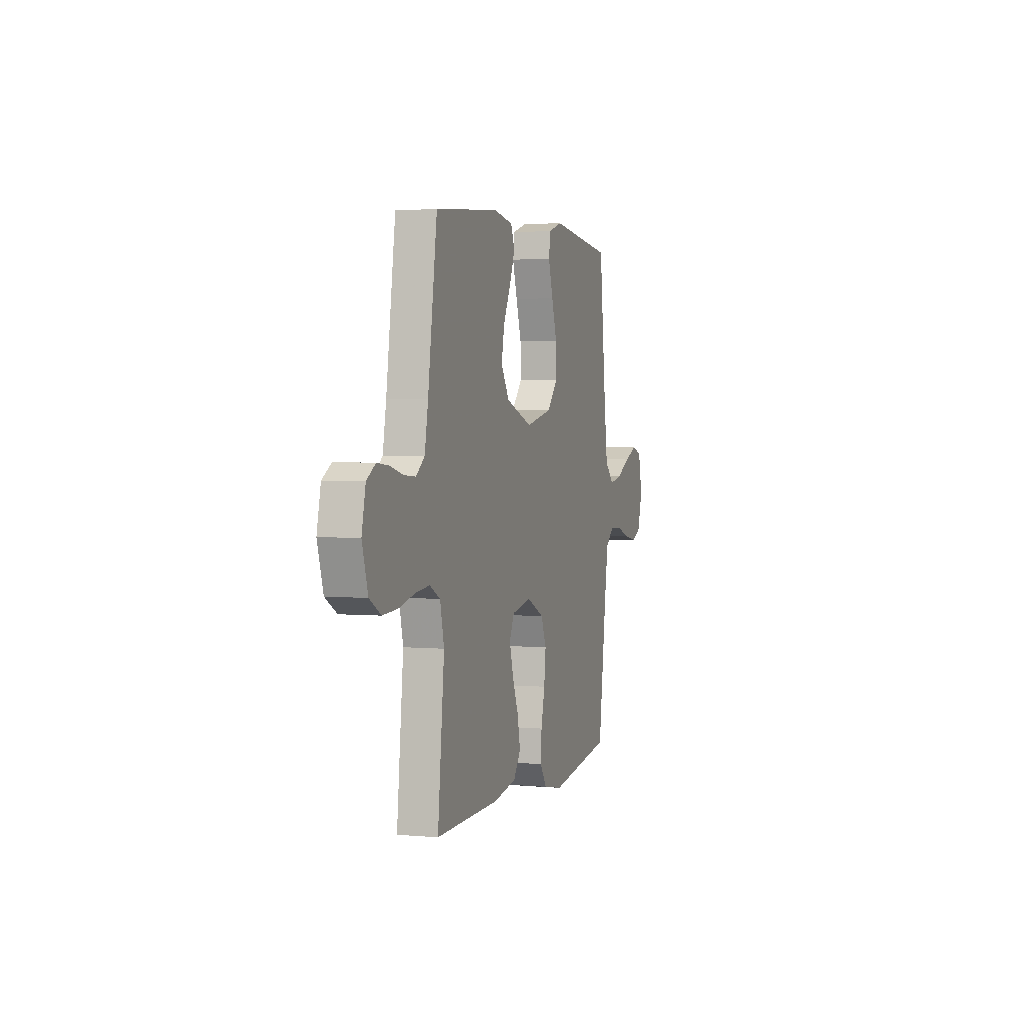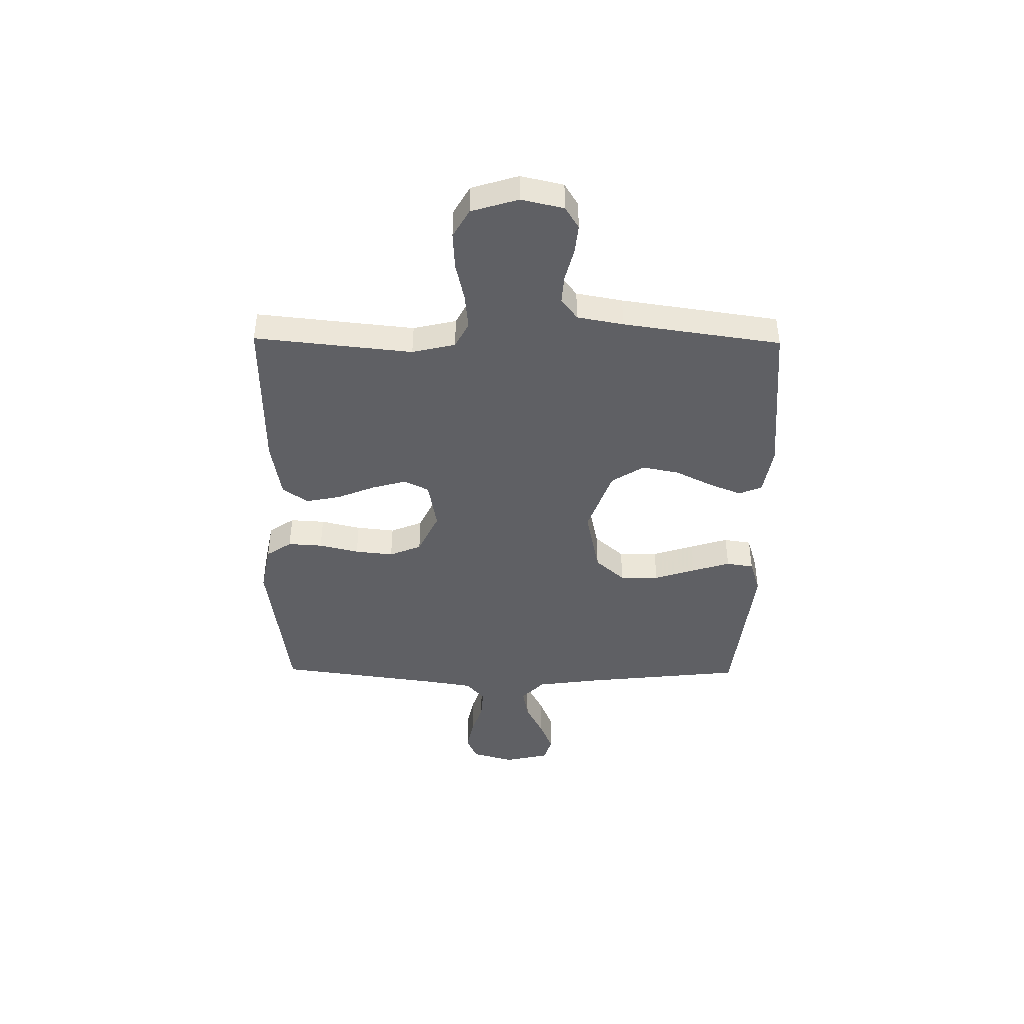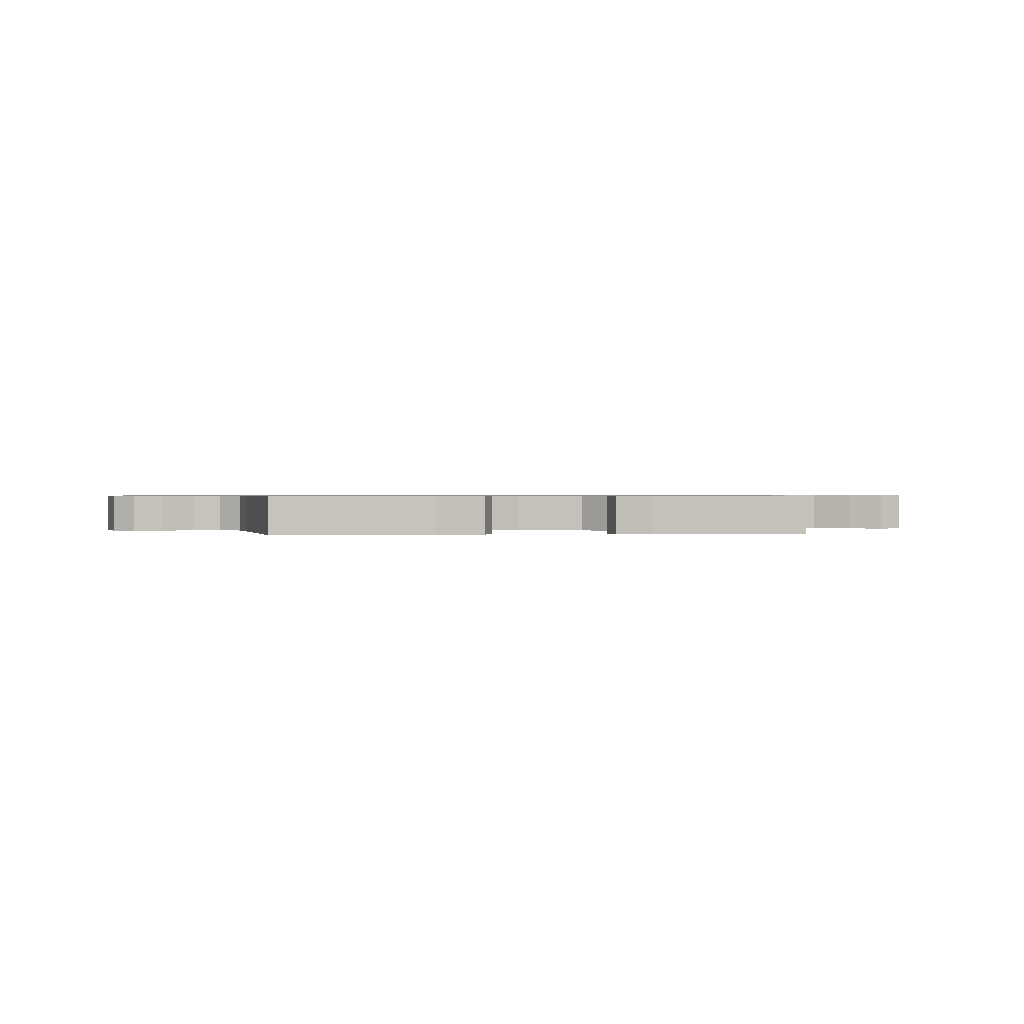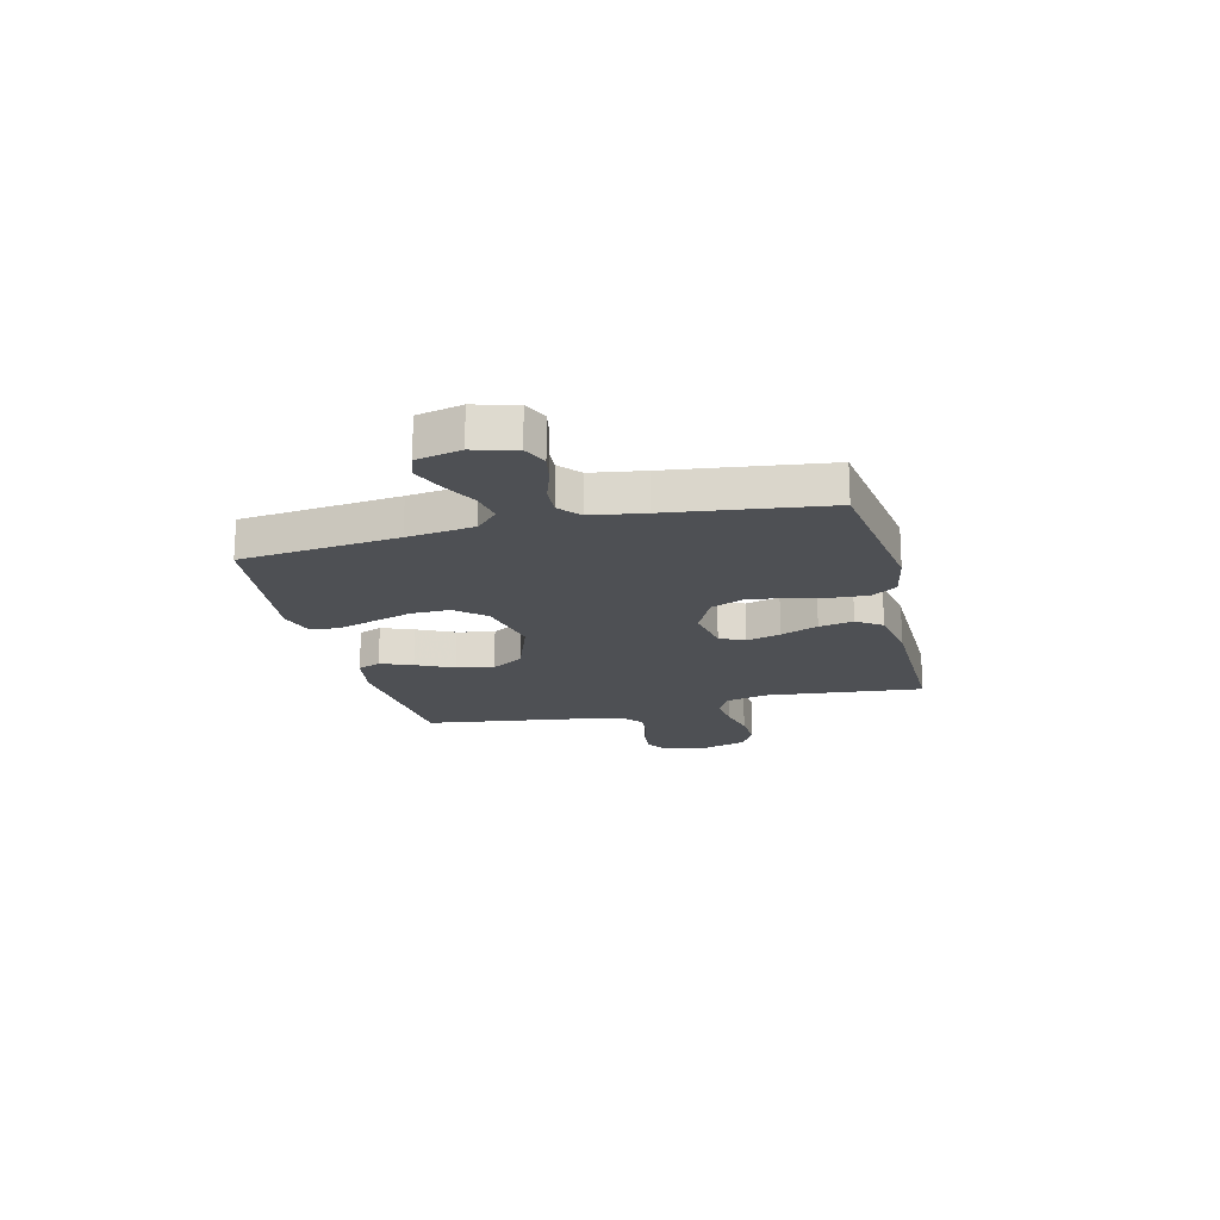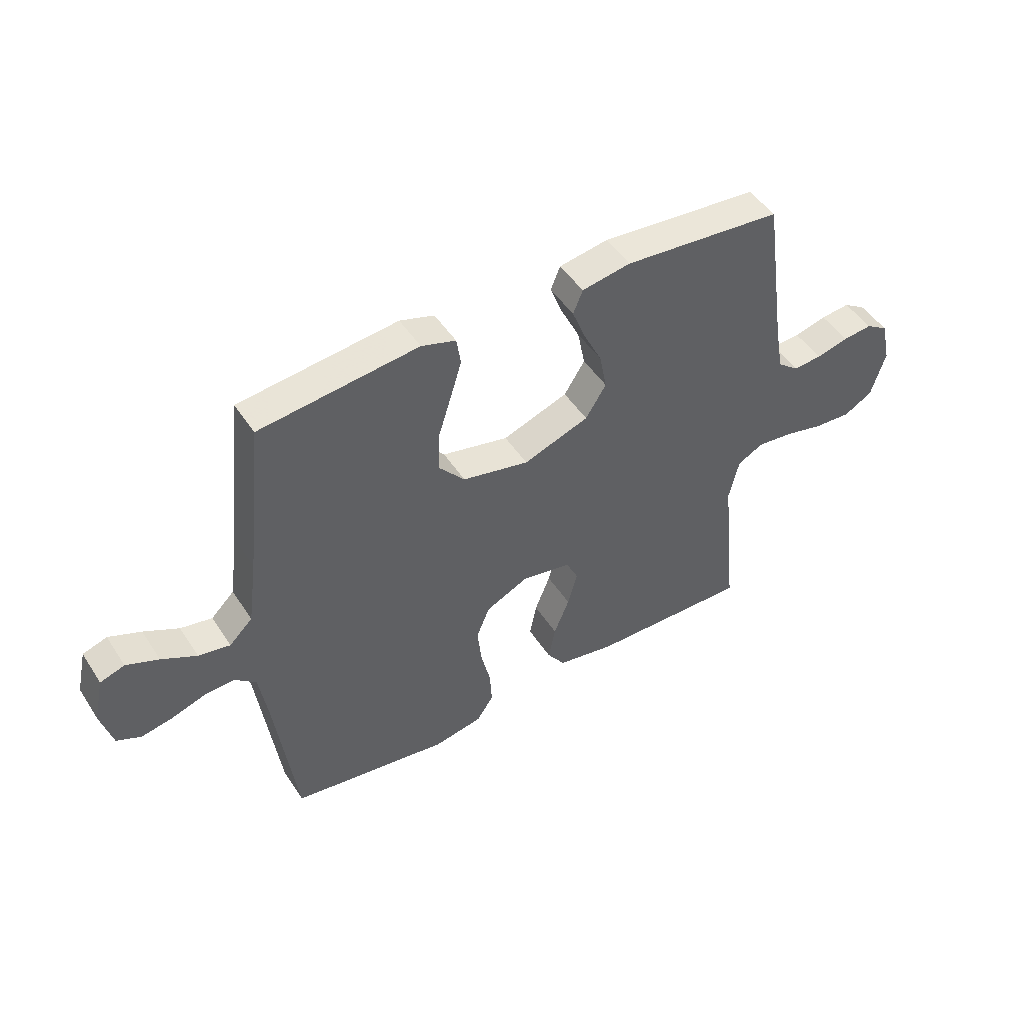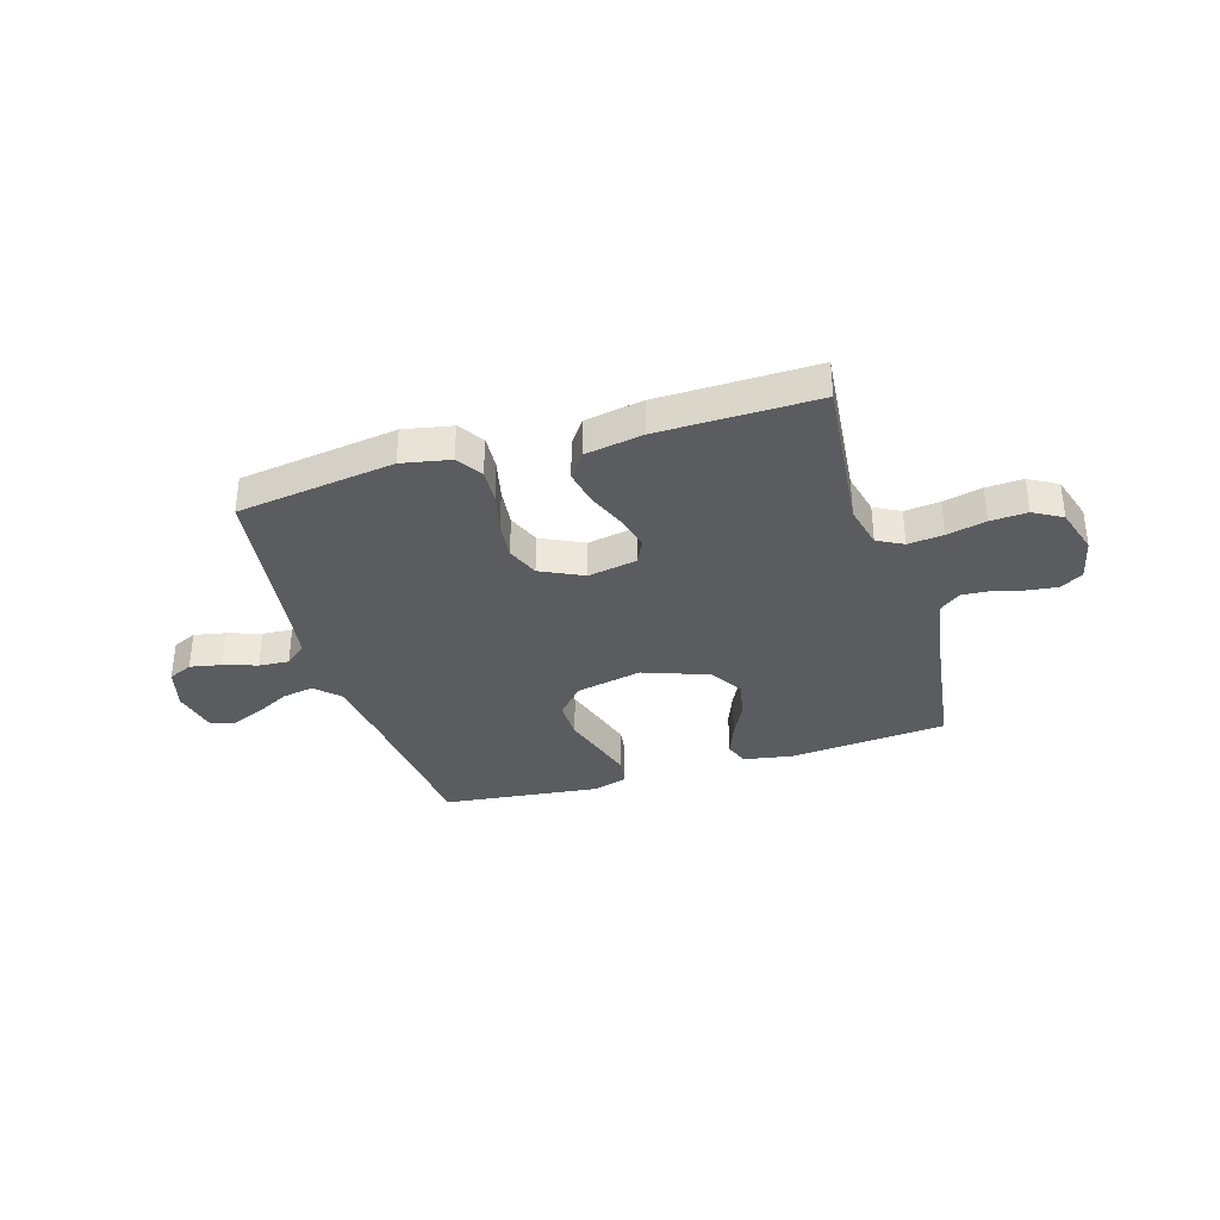
<metadata>
{"format":"obj","ext":"obj","renderer":"f3d","projection":"perspective","resolution":1024,"background":"white","views":[{"elev":2.9,"azim":-72.6,"up":"+Z"},{"elev":-43.7,"azim":-90.7,"up":"+Y"},{"elev":0.7,"azim":-7.3,"up":"+Y"},{"elev":-18.7,"azim":104.0,"up":"+Y"},{"elev":47.9,"azim":148.4,"up":"+Z"},{"elev":-34.8,"azim":-163.1,"up":"+Y"}]}
</metadata>
<code>
v 0.5 0.07 -0.5
v 0.2 0.07 -0.542
v 0.108 0.07 -0.524
v 0.076 0.07 -0.476
v 0.08 0.07 -0.41
v 0.098 0.07 -0.334
v 0.106 0.07 -0.261
v 0.081 0.07 -0.2
v 0 0.07 -0.161
v -0.093 0.07 -0.178
v -0.116 0.07 -0.225
v -0.098 0.07 -0.291
v -0.069 0.07 -0.363
v -0.056 0.07 -0.429
v -0.09 0.07 -0.477
v -0.2 0.07 -0.496
v -0.5 0.07 -0.5
v -0.469 0.07 -0.2
v -0.488 0.07 -0.118
v -0.537 0.07 -0.092
v -0.604 0.07 -0.099
v -0.678 0.07 -0.116
v -0.748 0.07 -0.12
v -0.802 0.07 -0.089
v -0.829 0.07 0
v -0.811 0.07 0.081
v -0.769 0.07 0.107
v -0.714 0.07 0.101
v -0.653 0.07 0.085
v -0.599 0.07 0.081
v -0.559 0.07 0.112
v -0.543 0.07 0.2
v -0.5 0.07 0.5
v -0.2 0.07 0.525
v -0.108 0.07 0.509
v -0.09 0.07 0.465
v -0.114 0.07 0.404
v -0.149 0.07 0.333
v -0.163 0.07 0.262
v -0.124 0.07 0.2
v 0 0.07 0.155
v 0.126 0.07 0.182
v 0.175 0.07 0.238
v 0.174 0.07 0.312
v 0.149 0.07 0.391
v 0.127 0.07 0.463
v 0.135 0.07 0.515
v 0.2 0.07 0.535
v 0.5 0.07 0.5
v 0.532 0.07 0.2
v 0.549 0.07 0.073
v 0.593 0.07 0.03
v 0.653 0.07 0.041
v 0.719 0.07 0.075
v 0.78 0.07 0.1
v 0.826 0.07 0.085
v 0.845 0.07 0
v 0.823 0.07 -0.08
v 0.777 0.07 -0.101
v 0.717 0.07 -0.089
v 0.654 0.07 -0.068
v 0.597 0.07 -0.064
v 0.556 0.07 -0.099
v 0.54 0.07 -0.2
v 0.5 0 -0.5
v 0.2 0 -0.542
v 0.108 0 -0.524
v 0.076 0 -0.476
v 0.08 0 -0.41
v 0.098 0 -0.334
v 0.106 0 -0.261
v 0.081 0 -0.2
v 0 0 -0.161
v -0.093 0 -0.178
v -0.116 0 -0.225
v -0.098 0 -0.291
v -0.069 0 -0.363
v -0.056 0 -0.429
v -0.09 0 -0.477
v -0.2 0 -0.496
v -0.5 0 -0.5
v -0.469 0 -0.2
v -0.488 0 -0.118
v -0.537 0 -0.092
v -0.604 0 -0.099
v -0.678 0 -0.116
v -0.748 0 -0.12
v -0.802 0 -0.089
v -0.829 0 0
v -0.811 0 0.081
v -0.769 0 0.107
v -0.714 0 0.101
v -0.653 0 0.085
v -0.599 0 0.081
v -0.559 0 0.112
v -0.543 0 0.2
v -0.5 0 0.5
v -0.2 0 0.525
v -0.108 0 0.509
v -0.09 0 0.465
v -0.114 0 0.404
v -0.149 0 0.333
v -0.163 0 0.262
v -0.124 0 0.2
v 0 0 0.155
v 0.126 0 0.182
v 0.175 0 0.238
v 0.174 0 0.312
v 0.149 0 0.391
v 0.127 0 0.463
v 0.135 0 0.515
v 0.2 0 0.535
v 0.5 0 0.5
v 0.532 0 0.2
v 0.549 0 0.073
v 0.593 0 0.03
v 0.653 0 0.041
v 0.719 0 0.075
v 0.78 0 0.1
v 0.826 0 0.085
v 0.845 0 0
v 0.823 0 -0.08
v 0.777 0 -0.101
v 0.717 0 -0.089
v 0.654 0 -0.068
v 0.597 0 -0.064
v 0.556 0 -0.099
v 0.54 0 -0.2
f 58 59 60 61
f 56 57 58 61
f 56 61 62
f 53 54 55 56
f 53 56 62
f 52 53 62 63
f 47 48 49 50
f 47 50 51
f 44 45 46 47
f 44 47 51
f 43 44 51 52
f 35 36 37 38
f 33 34 35 38
f 32 33 38 39
f 31 32 39 40
f 26 27 28 29
f 26 29 30
f 25 26 30
f 24 25 30
f 21 22 23 24
f 20 21 24 30
f 19 20 30 31
f 15 16 17 18
f 15 18 19
f 12 13 14 15
f 11 12 15 19
f 10 11 19 31
f 3 4 5 6
f 3 6 7
f 64 1 2 3
f 63 64 3 7
f 42 43 52 63
f 41 42 63 7
f 9 10 31 40
f 8 9 40 41
f 7 8 41
f 125 124 123 122
f 125 122 121 120
f 126 125 120
f 120 119 118 117
f 126 120 117
f 127 126 117 116
f 114 113 112 111
f 115 114 111
f 111 110 109 108
f 115 111 108
f 116 115 108 107
f 102 101 100 99
f 102 99 98 97
f 103 102 97 96
f 104 103 96 95
f 93 92 91 90
f 94 93 90
f 94 90 89
f 94 89 88
f 88 87 86 85
f 94 88 85 84
f 95 94 84 83
f 82 81 80 79
f 83 82 79
f 79 78 77 76
f 83 79 76 75
f 95 83 75 74
f 70 69 68 67
f 71 70 67
f 67 66 65 128
f 71 67 128 127
f 127 116 107 106
f 71 127 106 105
f 104 95 74 73
f 105 104 73 72
f 105 72 71
f 1 65 66 2
f 2 66 67 3
f 3 67 68 4
f 4 68 69 5
f 5 69 70 6
f 6 70 71 7
f 7 71 72 8
f 8 72 73 9
f 9 73 74 10
f 10 74 75 11
f 11 75 76 12
f 12 76 77 13
f 13 77 78 14
f 14 78 79 15
f 15 79 80 16
f 16 80 81 17
f 17 81 82 18
f 18 82 83 19
f 19 83 84 20
f 20 84 85 21
f 21 85 86 22
f 22 86 87 23
f 23 87 88 24
f 24 88 89 25
f 25 89 90 26
f 26 90 91 27
f 27 91 92 28
f 28 92 93 29
f 29 93 94 30
f 30 94 95 31
f 31 95 96 32
f 32 96 97 33
f 33 97 98 34
f 34 98 99 35
f 35 99 100 36
f 36 100 101 37
f 37 101 102 38
f 38 102 103 39
f 39 103 104 40
f 40 104 105 41
f 41 105 106 42
f 42 106 107 43
f 43 107 108 44
f 44 108 109 45
f 45 109 110 46
f 46 110 111 47
f 47 111 112 48
f 48 112 113 49
f 49 113 114 50
f 50 114 115 51
f 51 115 116 52
f 52 116 117 53
f 53 117 118 54
f 54 118 119 55
f 55 119 120 56
f 56 120 121 57
f 57 121 122 58
f 58 122 123 59
f 59 123 124 60
f 60 124 125 61
f 61 125 126 62
f 62 126 127 63
f 63 127 128 64
f 64 128 65 1

</code>
